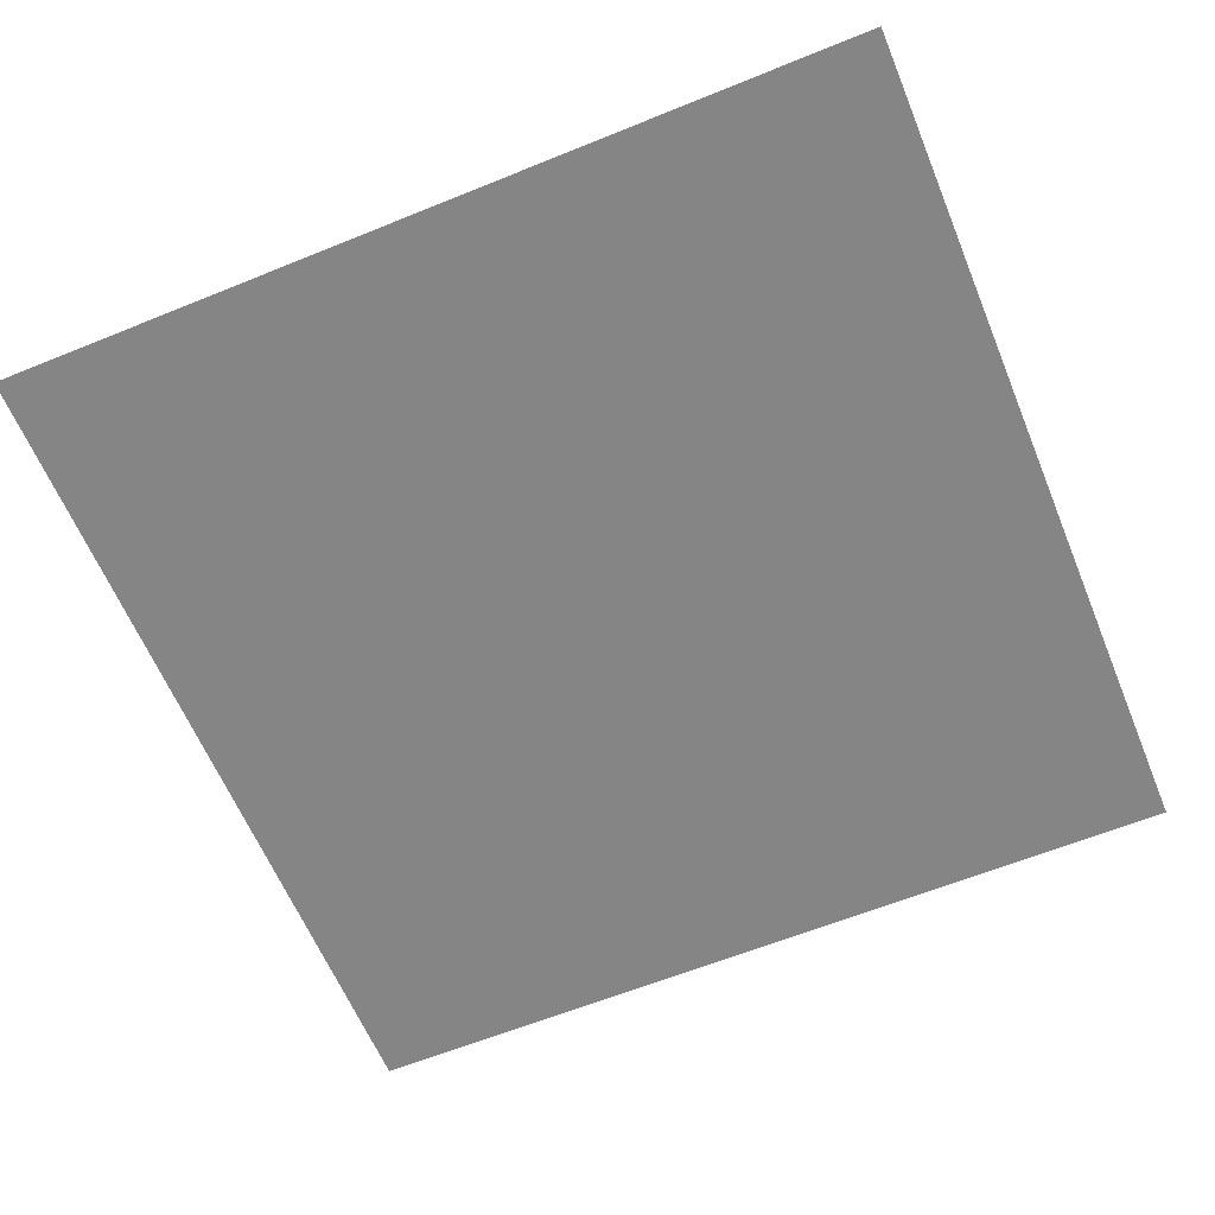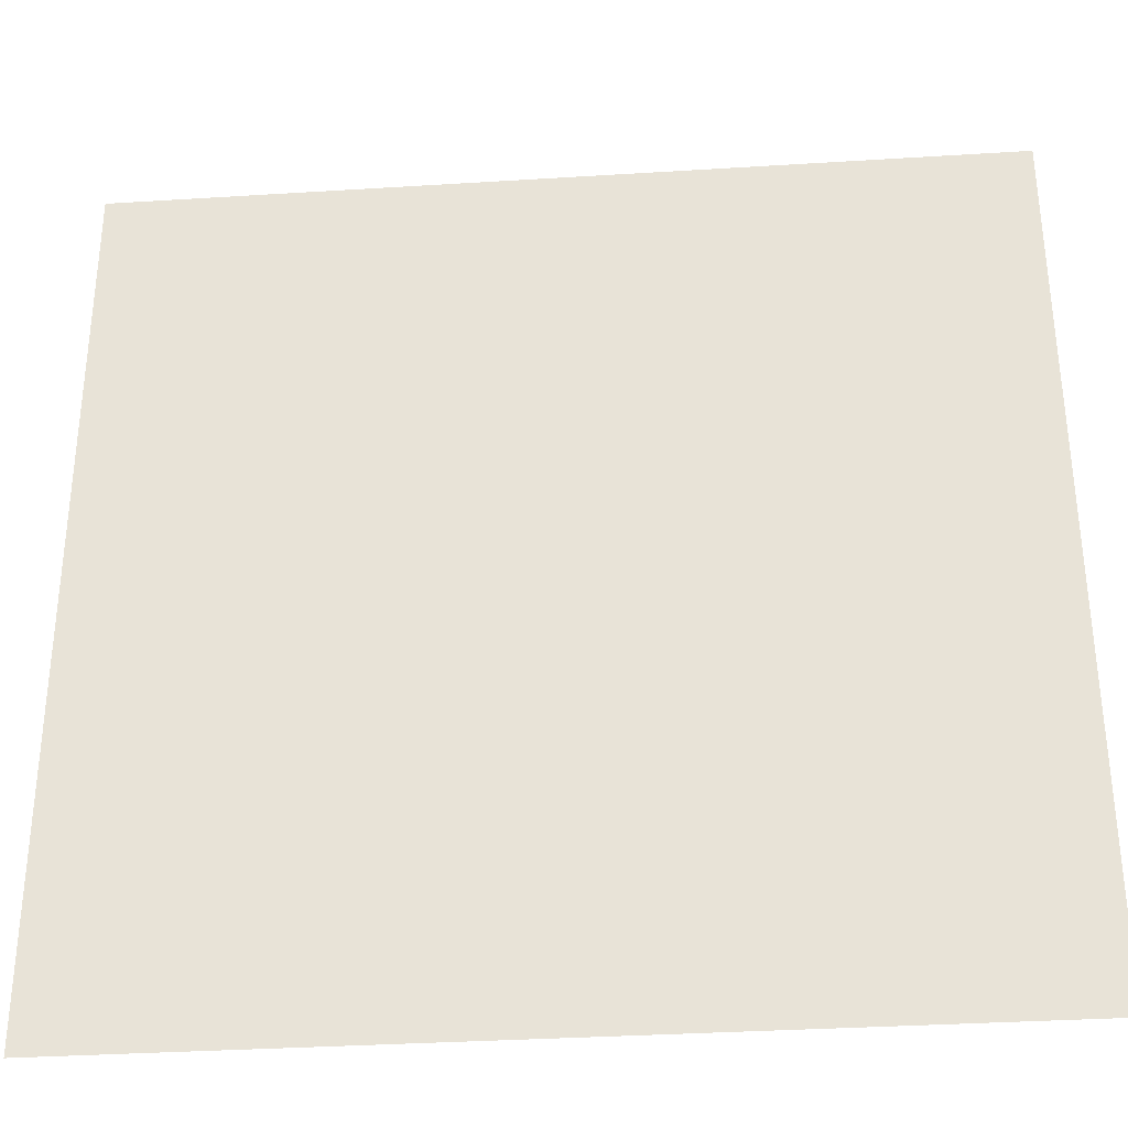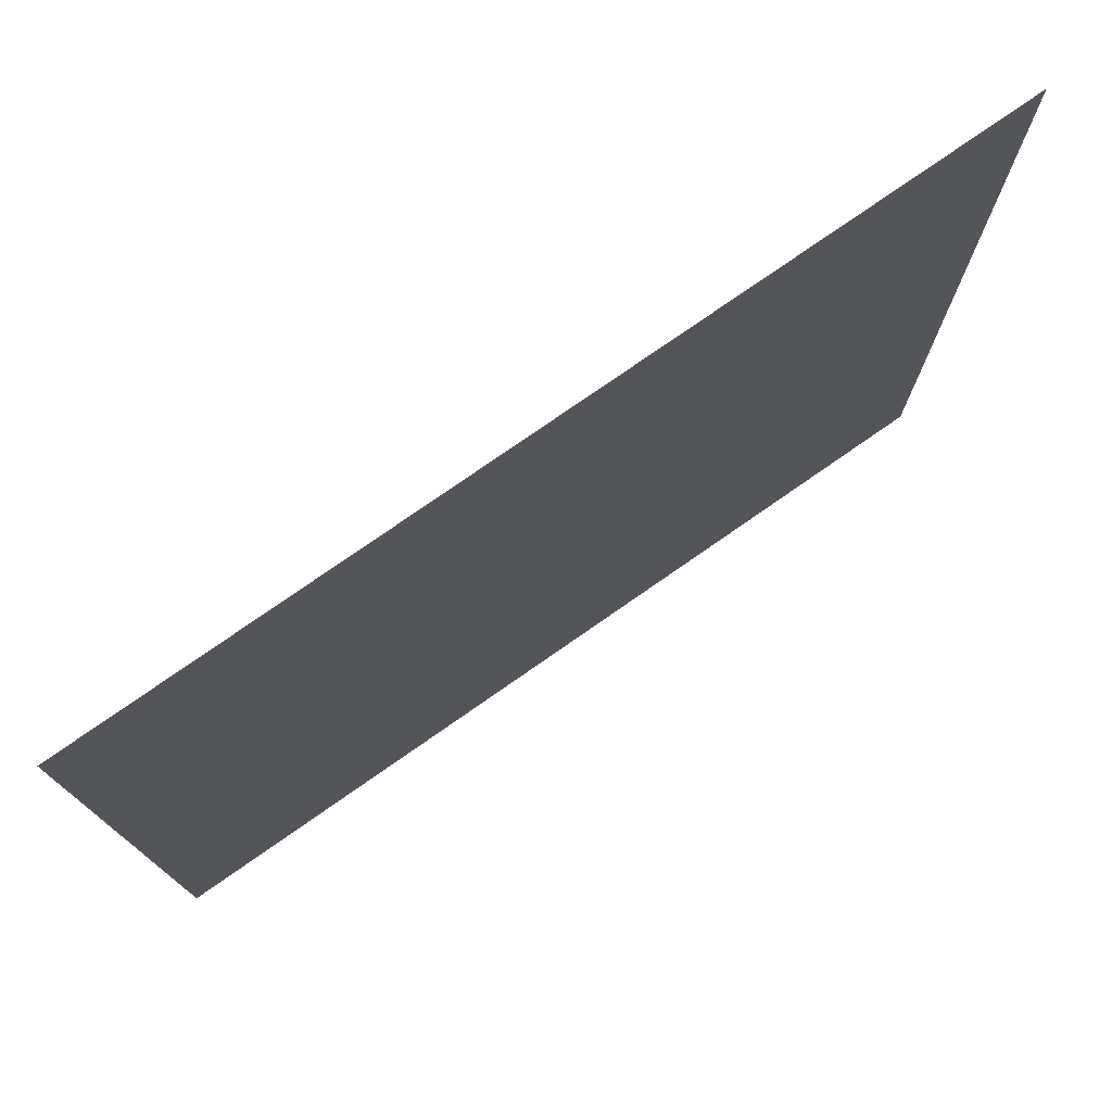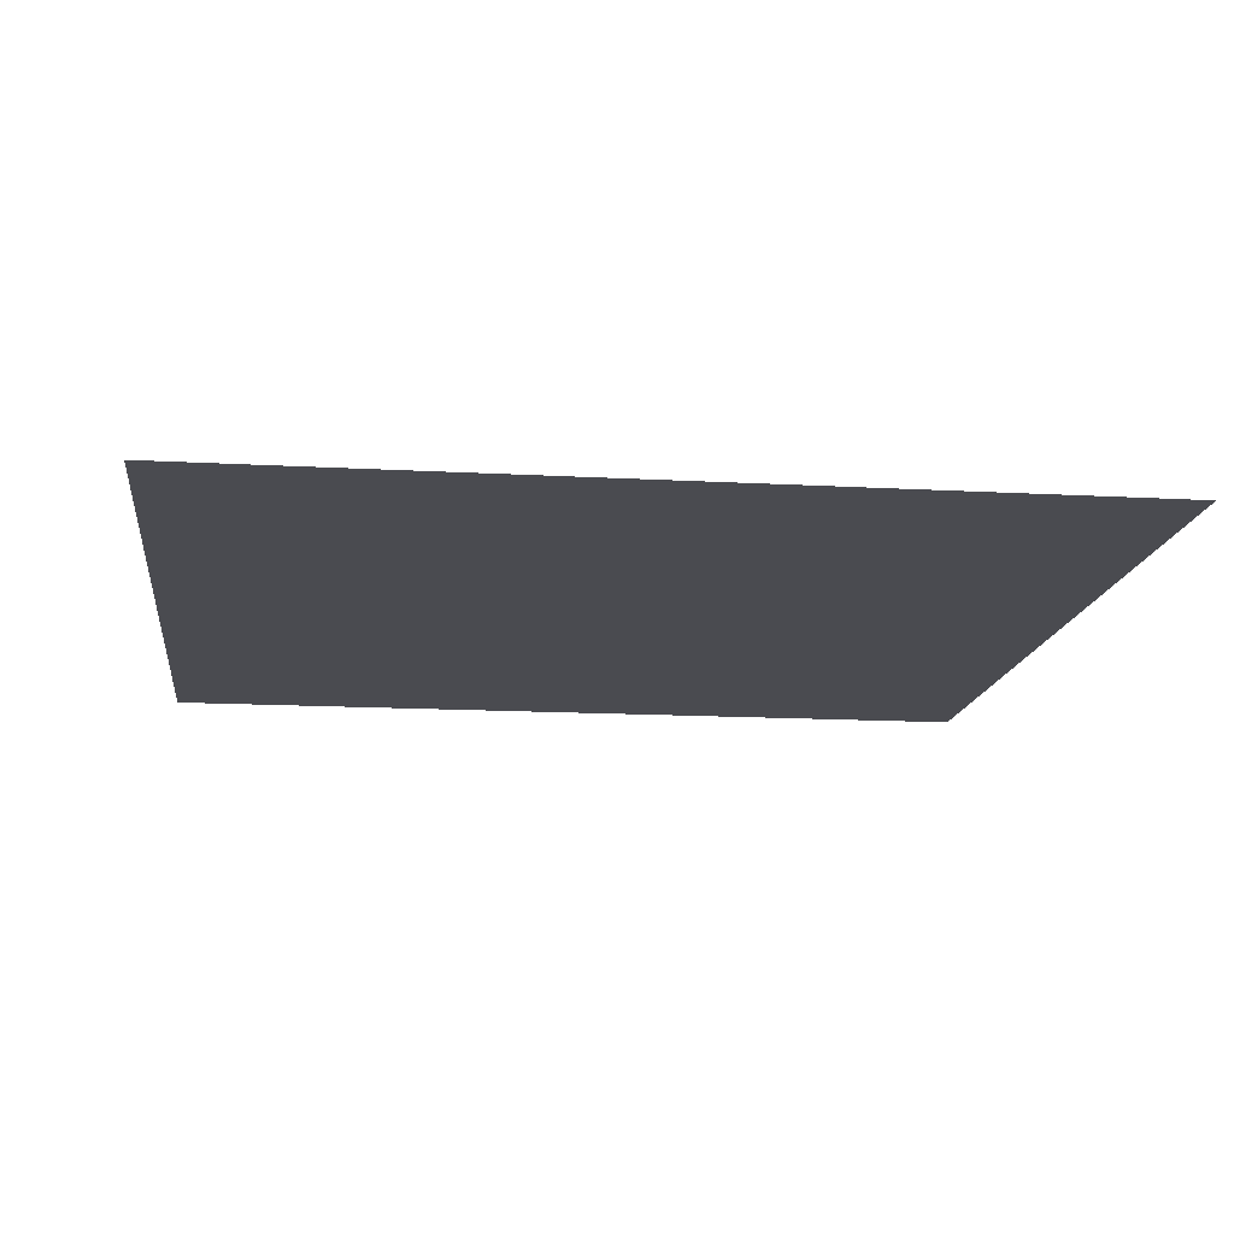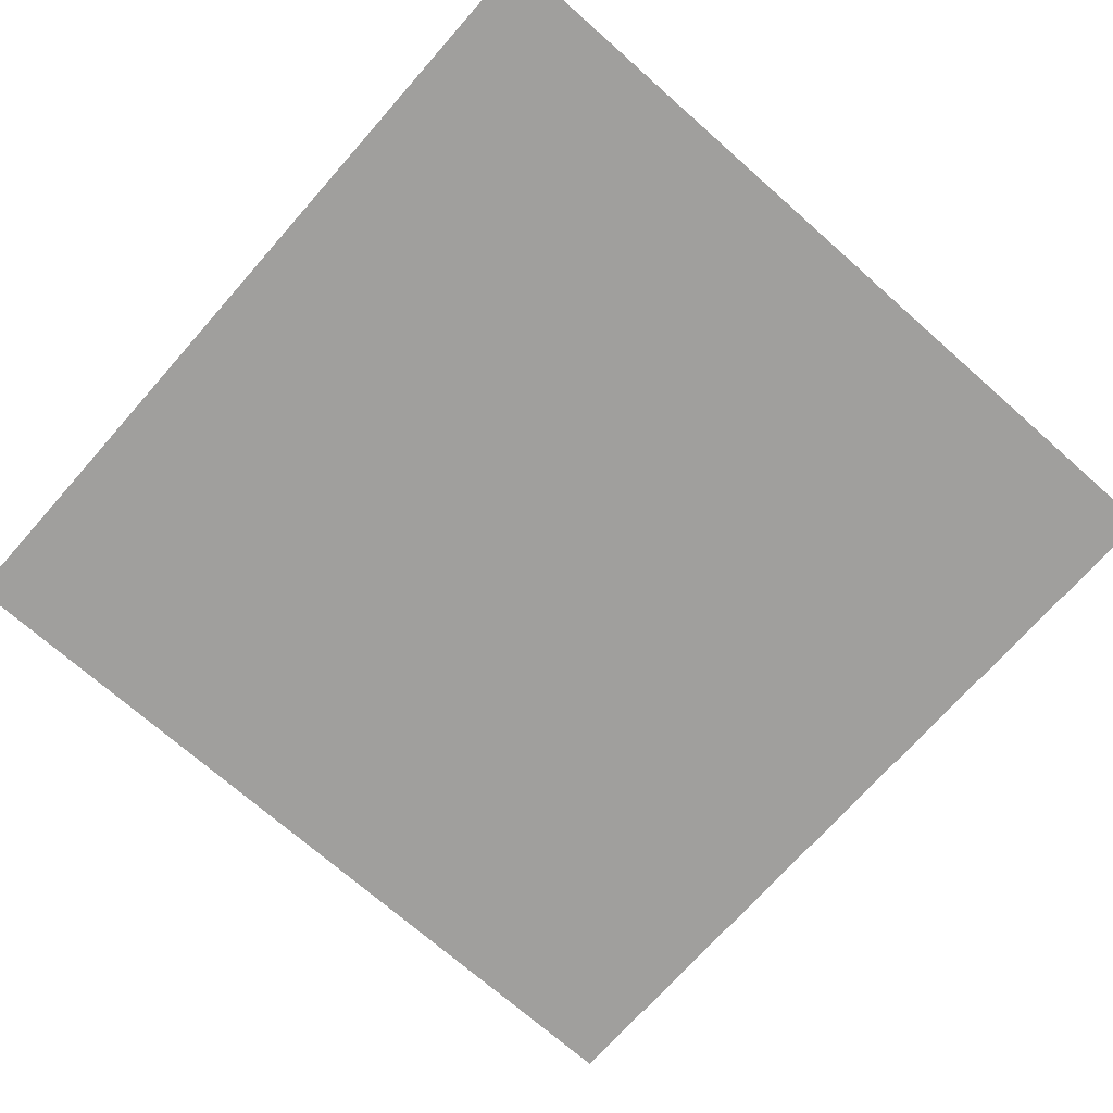
<metadata>
{"format":"obj","ext":"obj","renderer":"f3d","projection":"perspective","resolution":1024,"background":"white","views":[{"elev":-61.9,"azim":22.4,"up":"+Y"},{"elev":-33.8,"azim":4.8,"up":"+Z"},{"elev":77.0,"azim":145.1,"up":"+Z"},{"elev":-14.4,"azim":-97.1,"up":"+Y"},{"elev":-71.5,"azim":138.5,"up":"+Y"}]}
</metadata>
<code>
v -4996 -1423 -5004
v -5005 -1421 4996
v 5004 -1426 -4995
v 4995 -1424 5005
f 1 2 3
f 2 4 3

</code>
